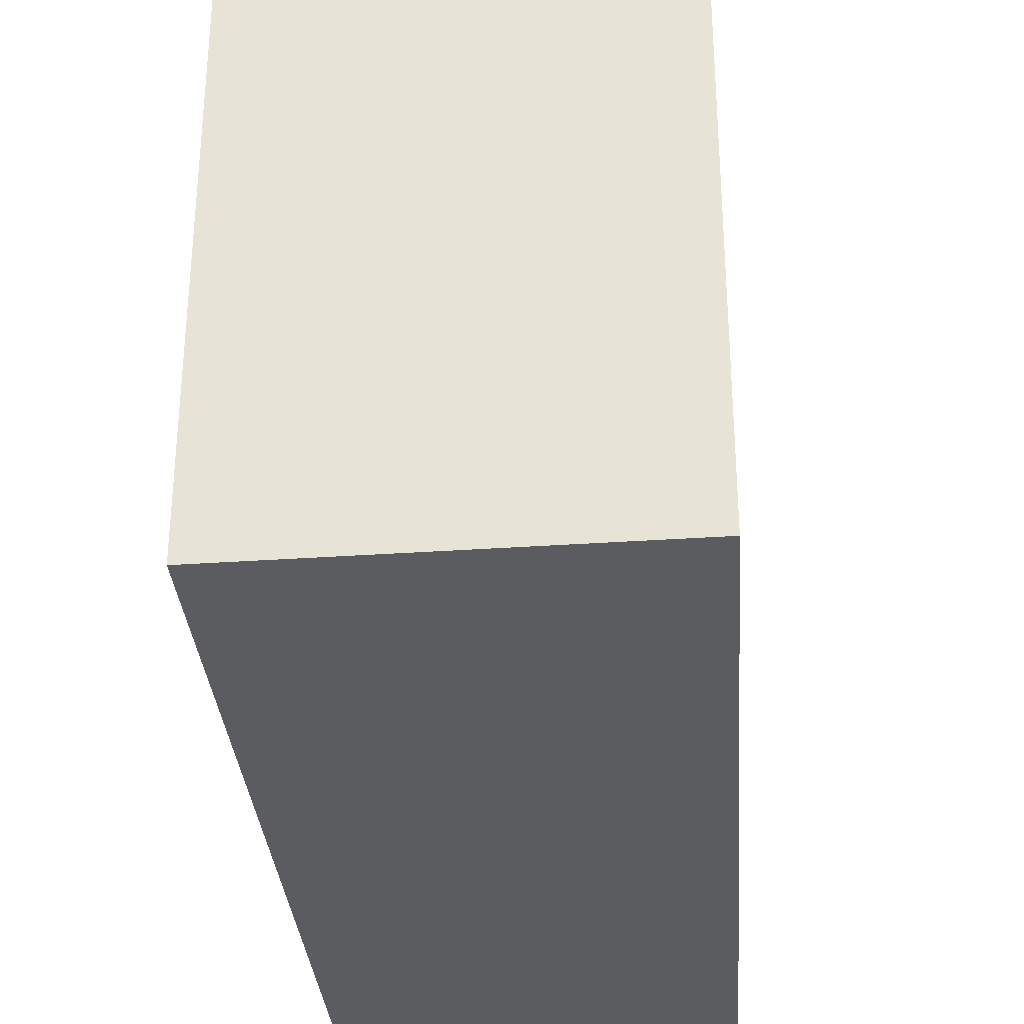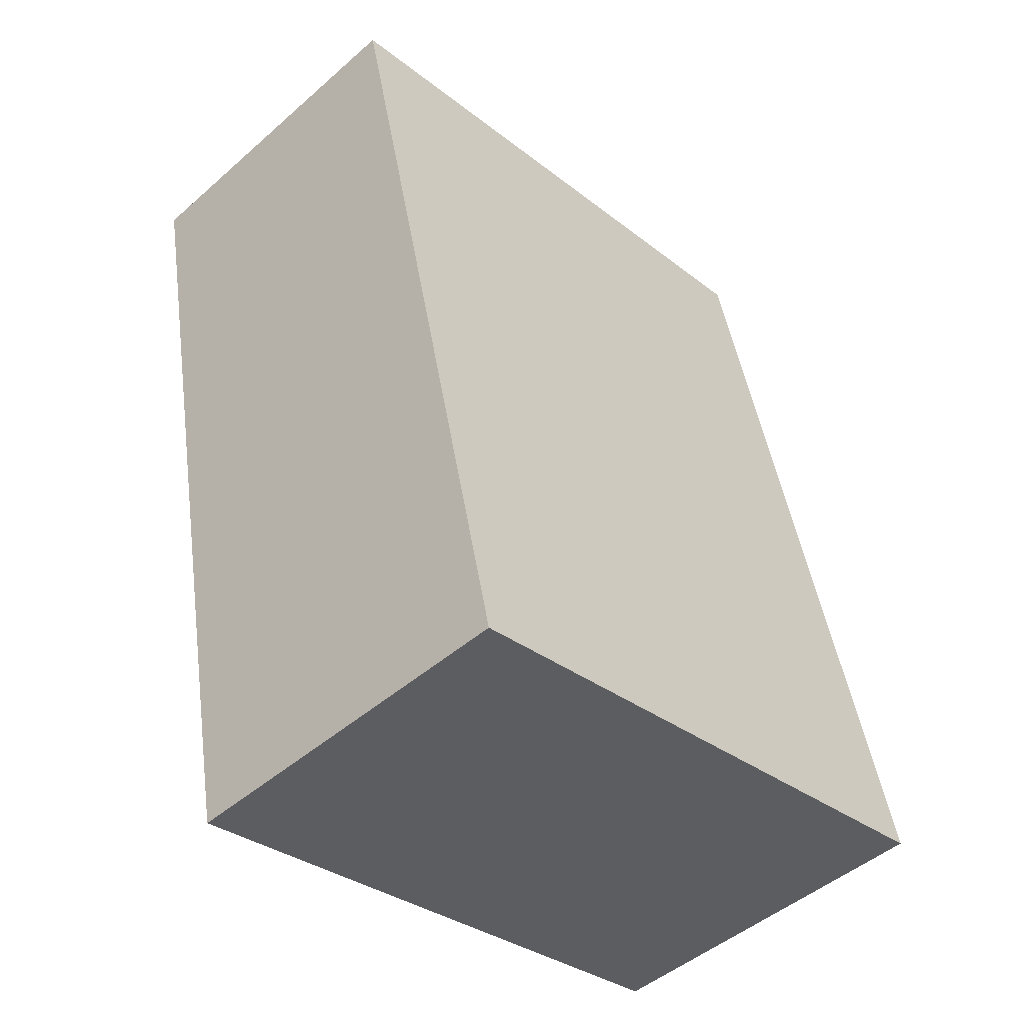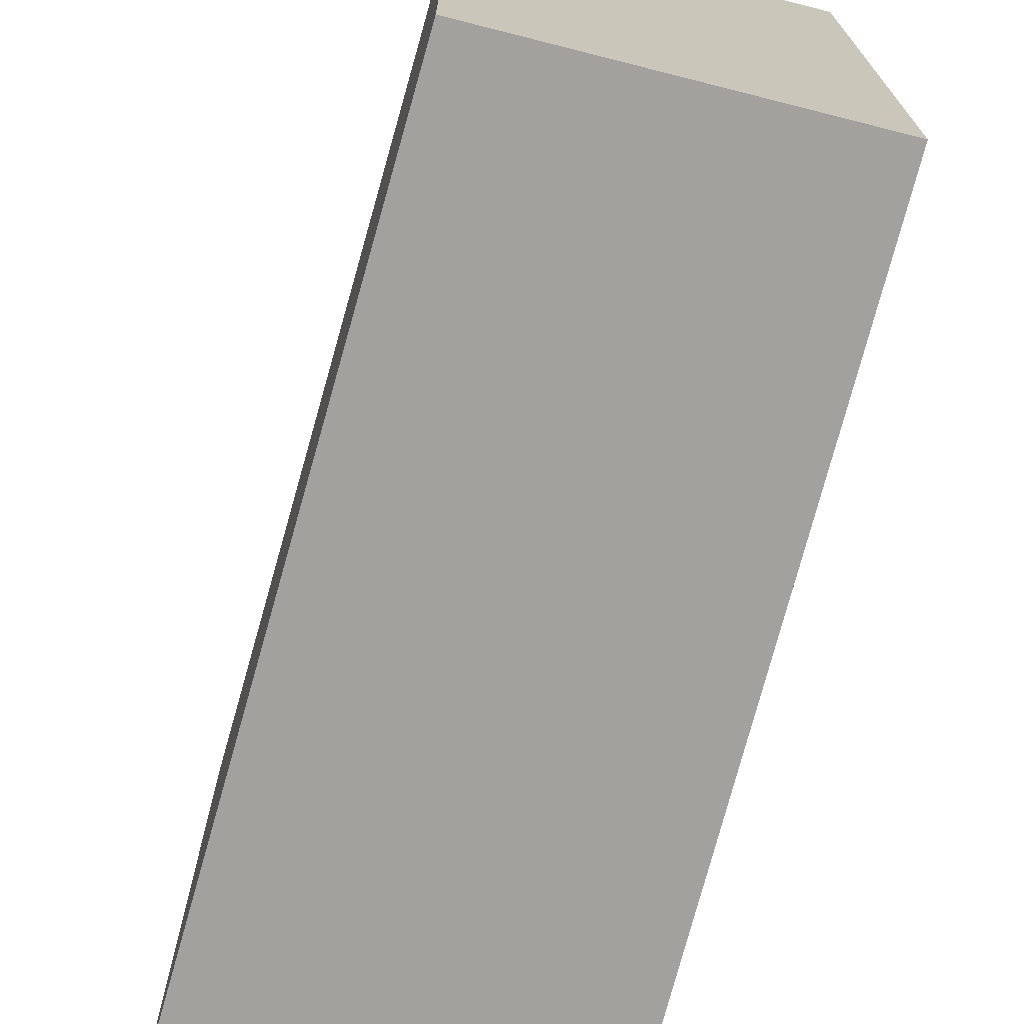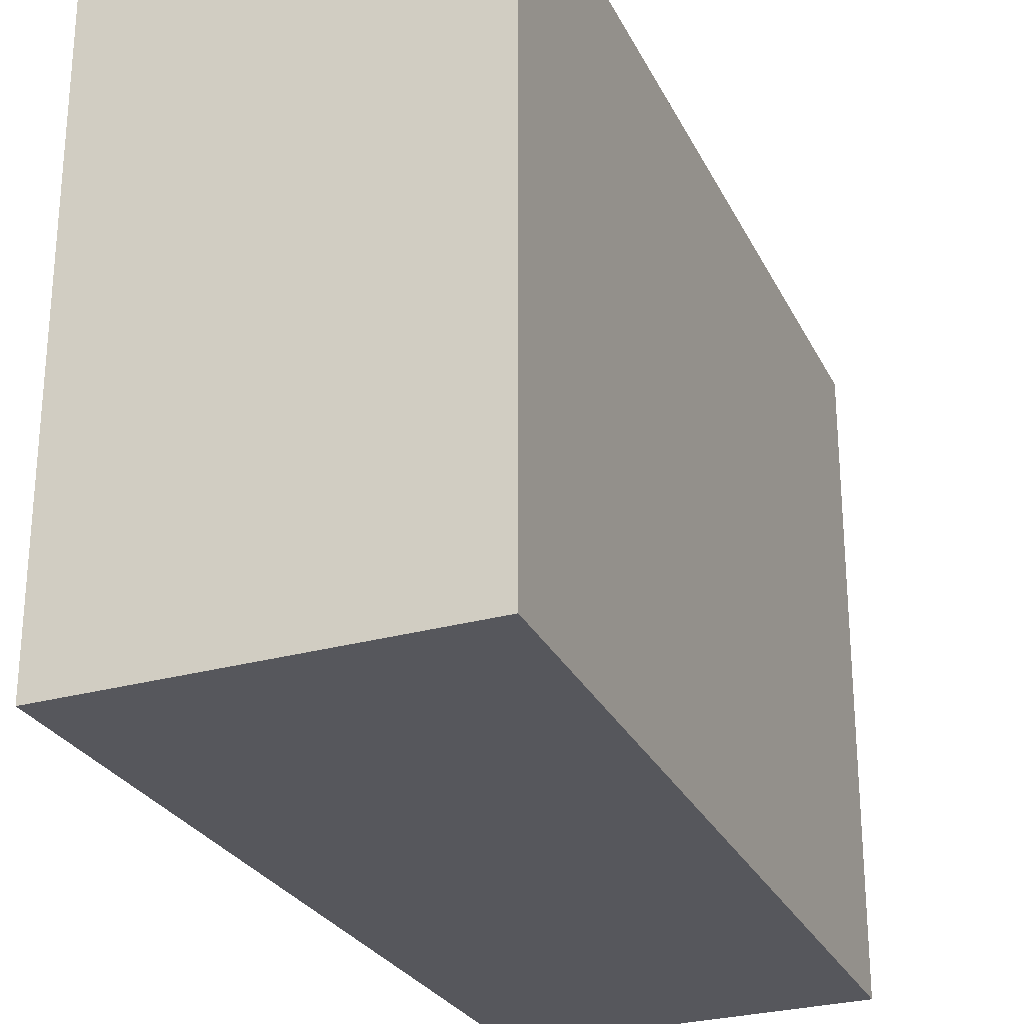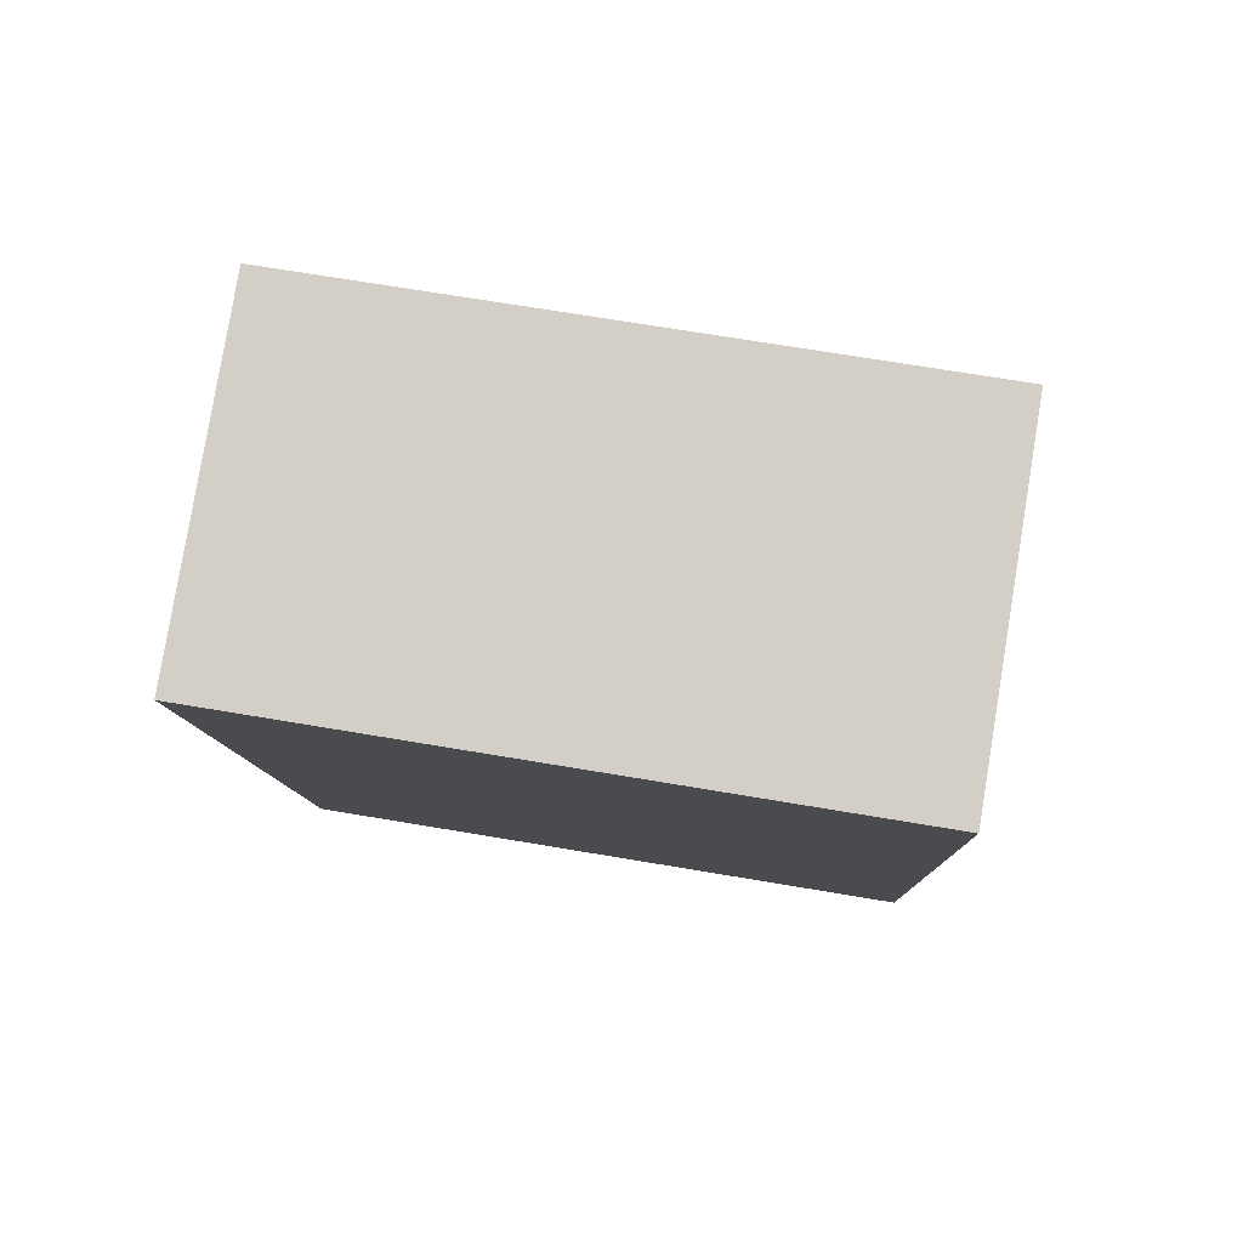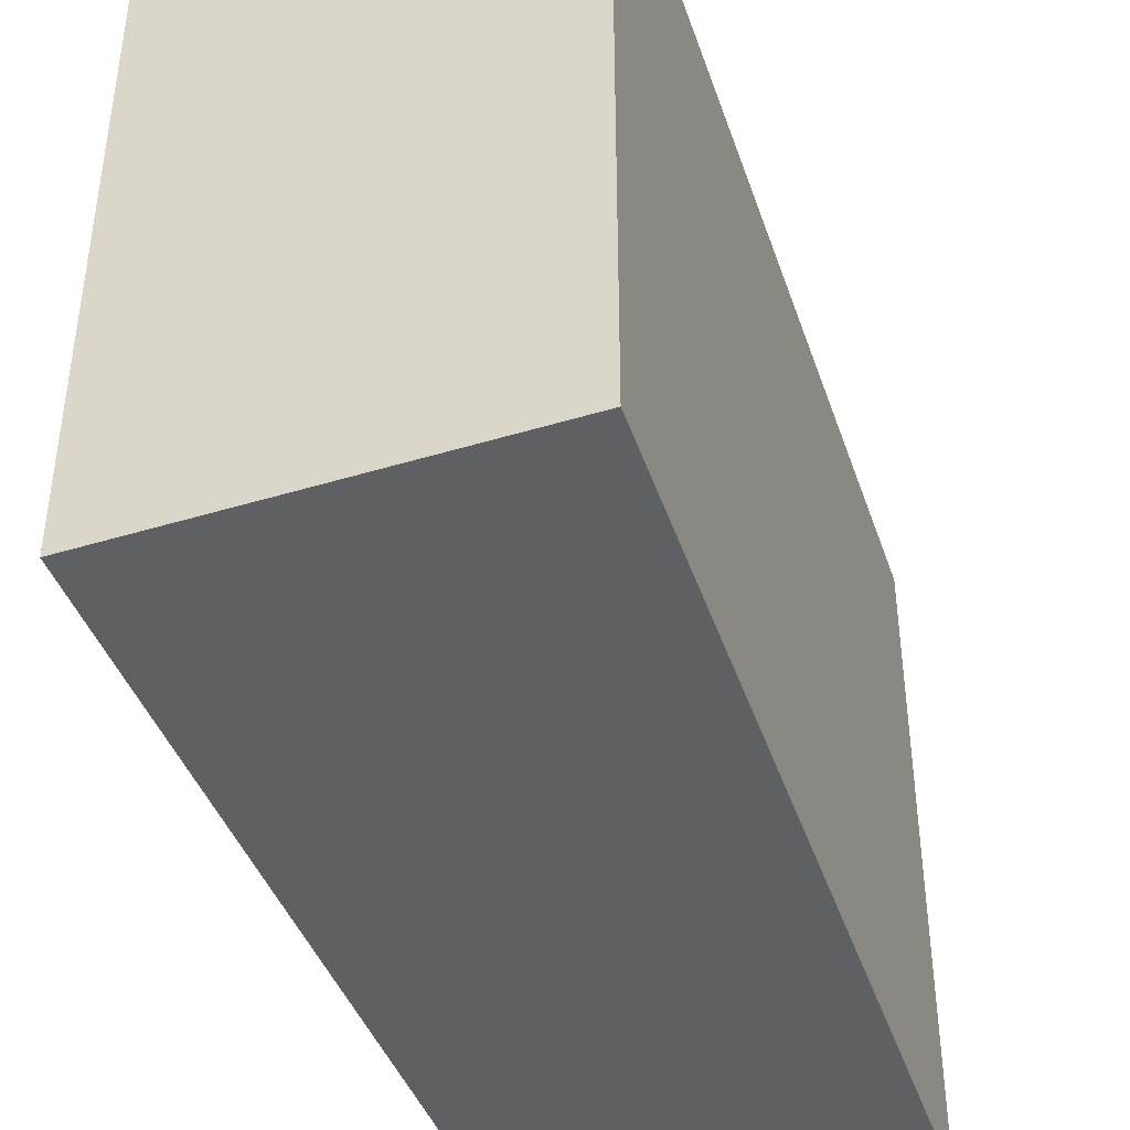
<metadata>
{"format":"obj","ext":"obj","renderer":"f3d","projection":"perspective","resolution":1024,"background":"white","views":[{"elev":-33.9,"azim":-163.6,"up":"+Y"},{"elev":-32.6,"azim":-137.1,"up":"+Z"},{"elev":-72.1,"azim":-3.2,"up":"+Y"},{"elev":-27.5,"azim":-145.7,"up":"+Y"},{"elev":69.4,"azim":99.6,"up":"+Z"},{"elev":-43.6,"azim":-149.2,"up":"+Y"}]}
</metadata>
<code>
v  0 2.482 1.52e-16
v  2.091 2.482 3.029
v  1.447 2.482 -0.282
v  0.741 2.482 3.292
v  2.091 -1.855e-16 3.029
v  1.447 1.727e-17 -0.282
v  0 0 0
v  0.741 -2.016e-16 3.292
g defaultobject
f 1 2 3
f 2 1 4
f 5 3 2
f 3 5 6
f 6 1 3
f 1 6 7
f 7 4 1
f 4 7 8
f 8 2 4
f 2 8 5
f 5 7 6
f 7 5 8

</code>
